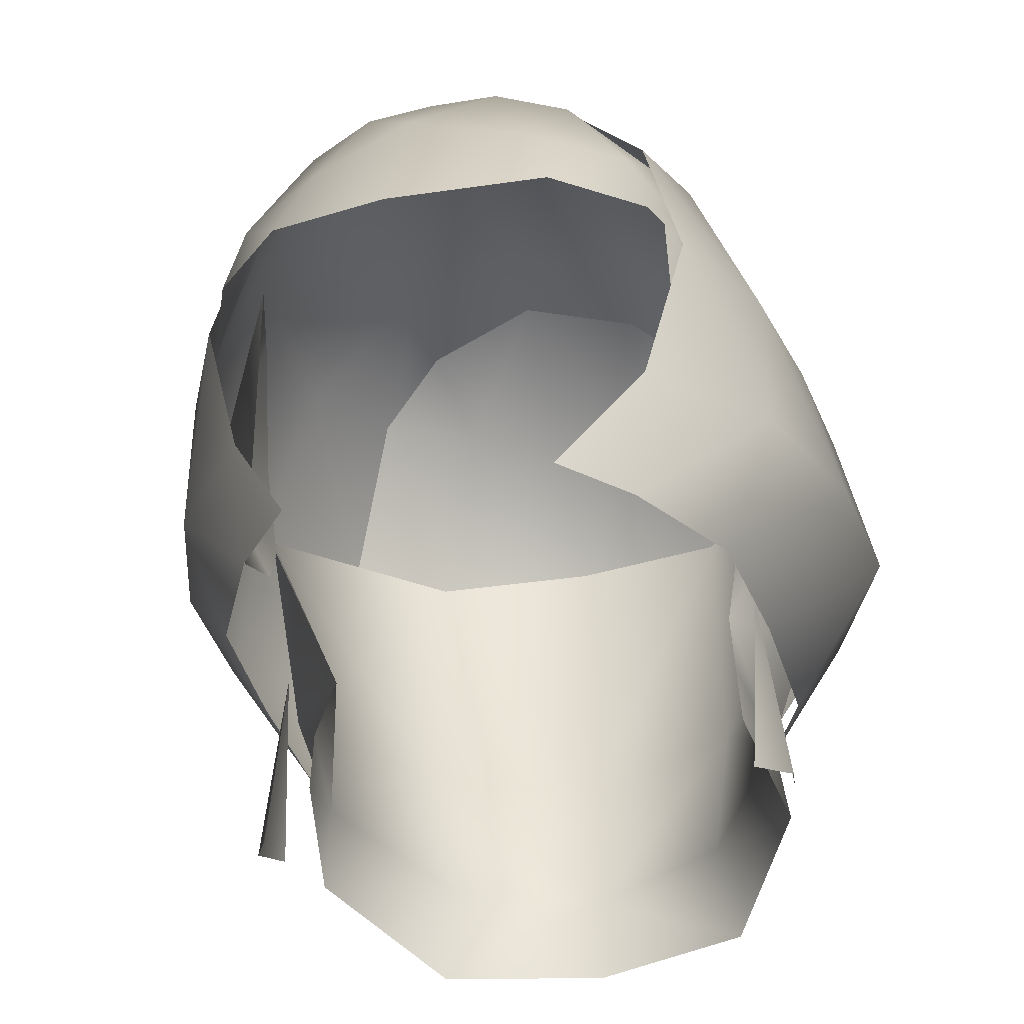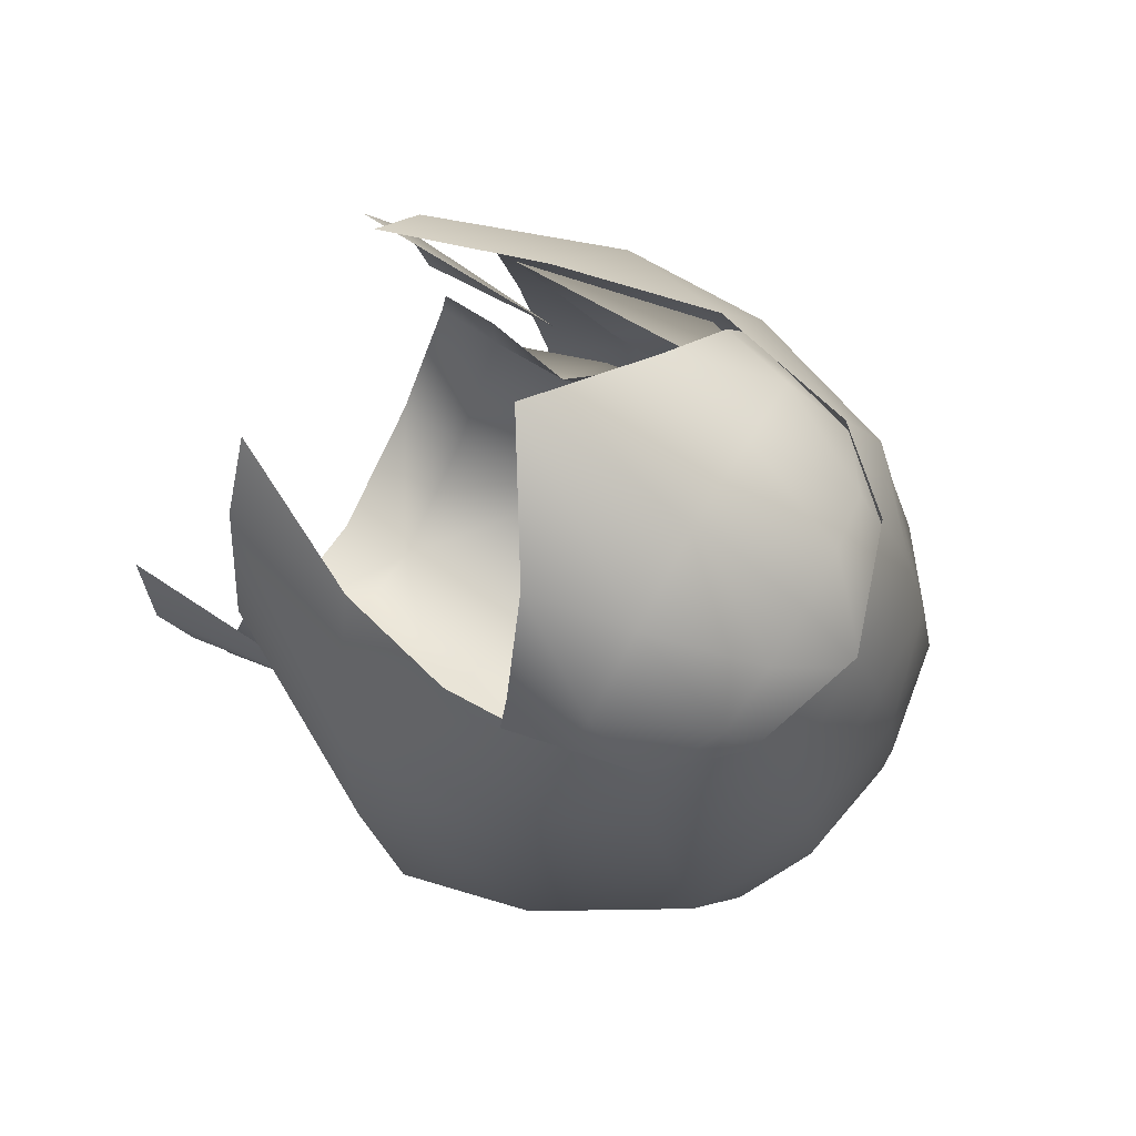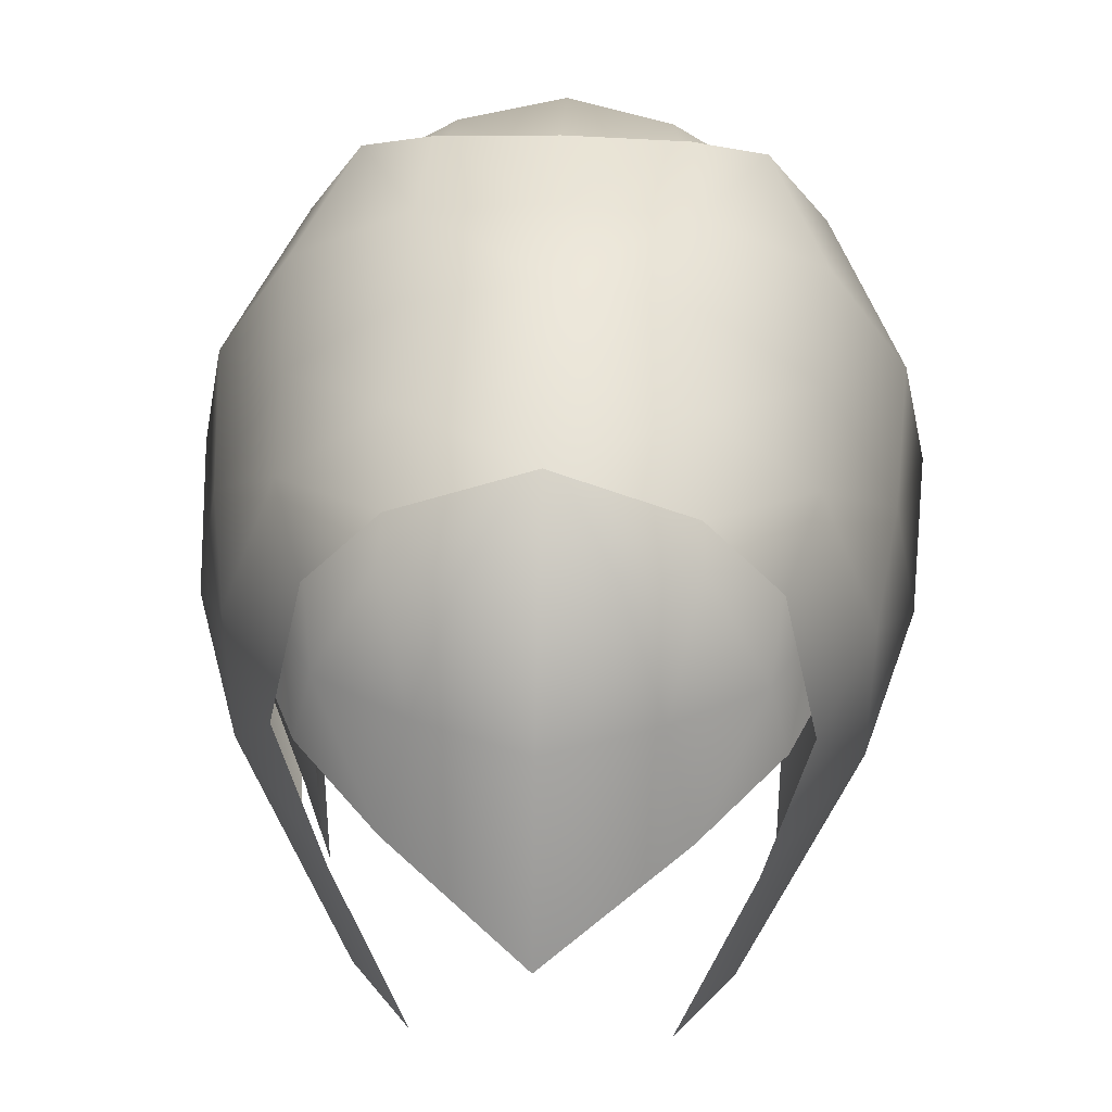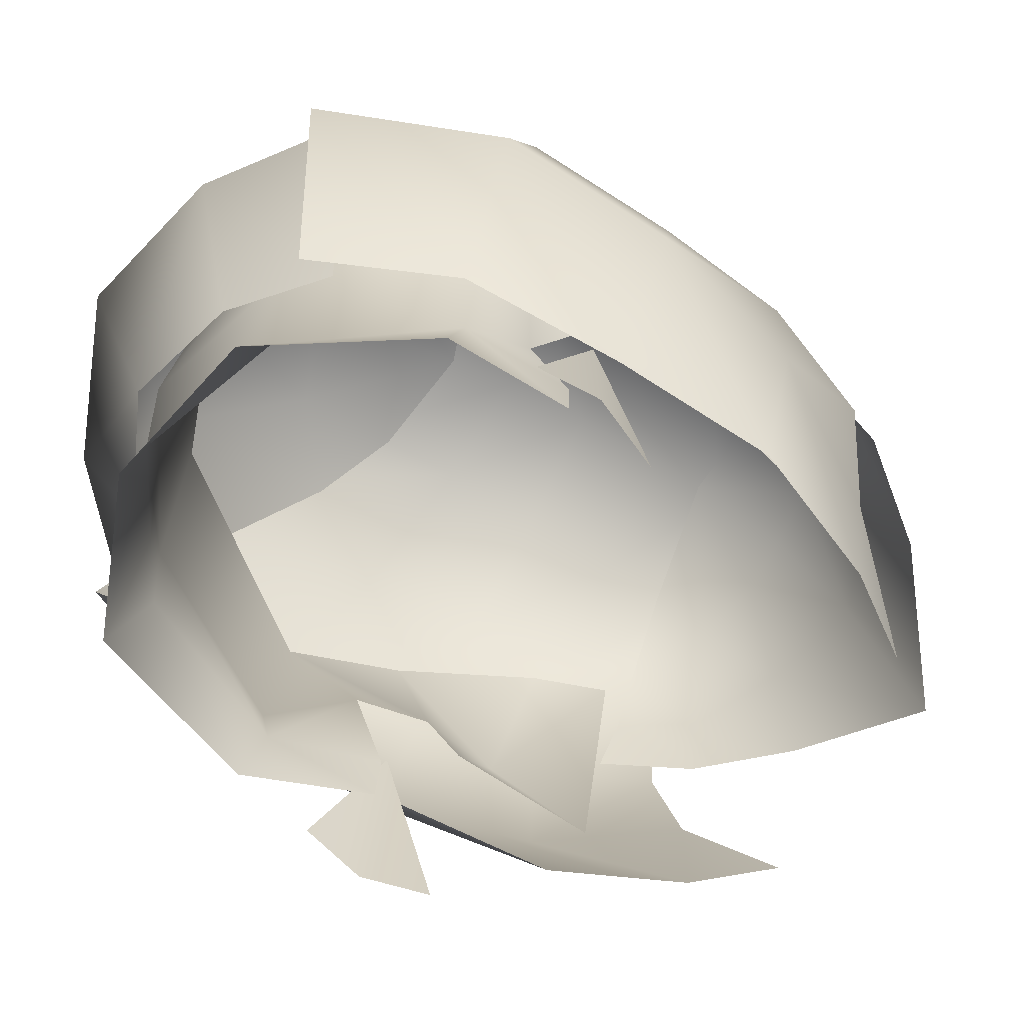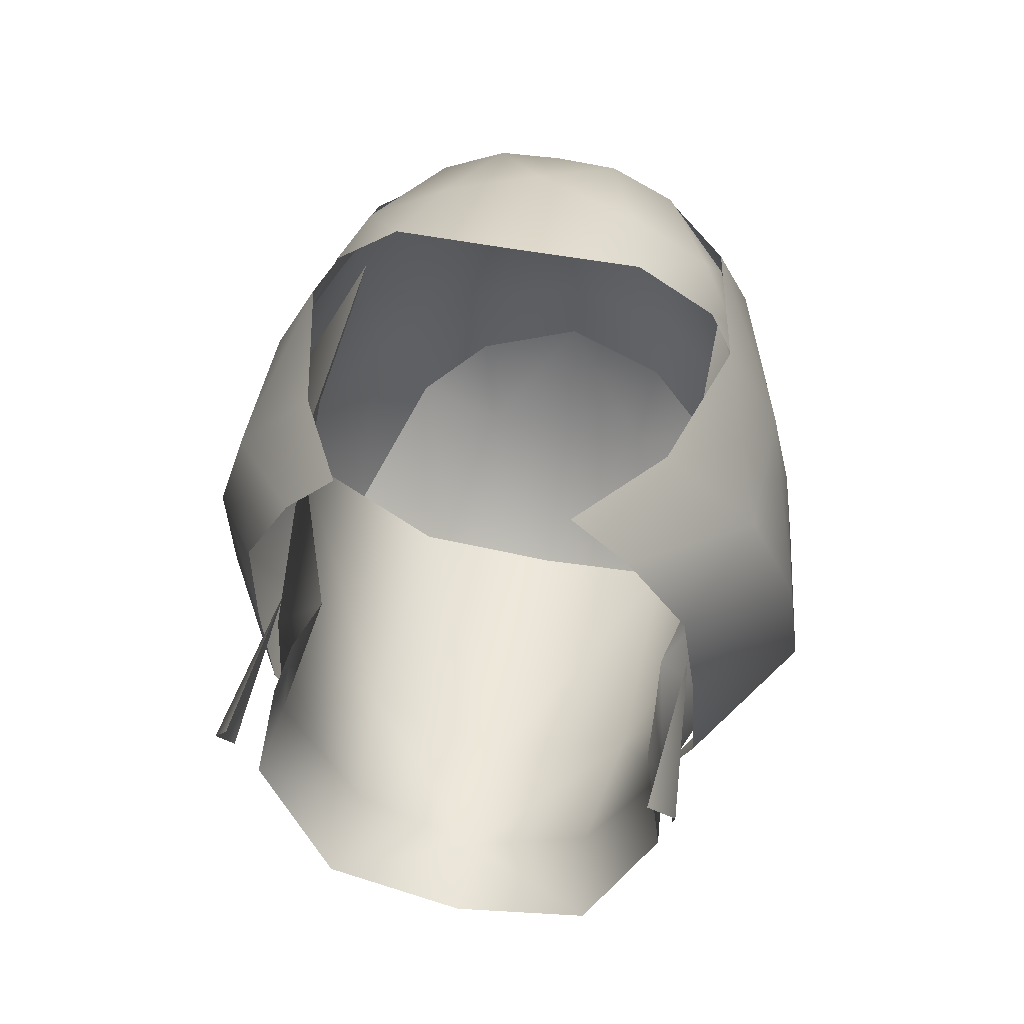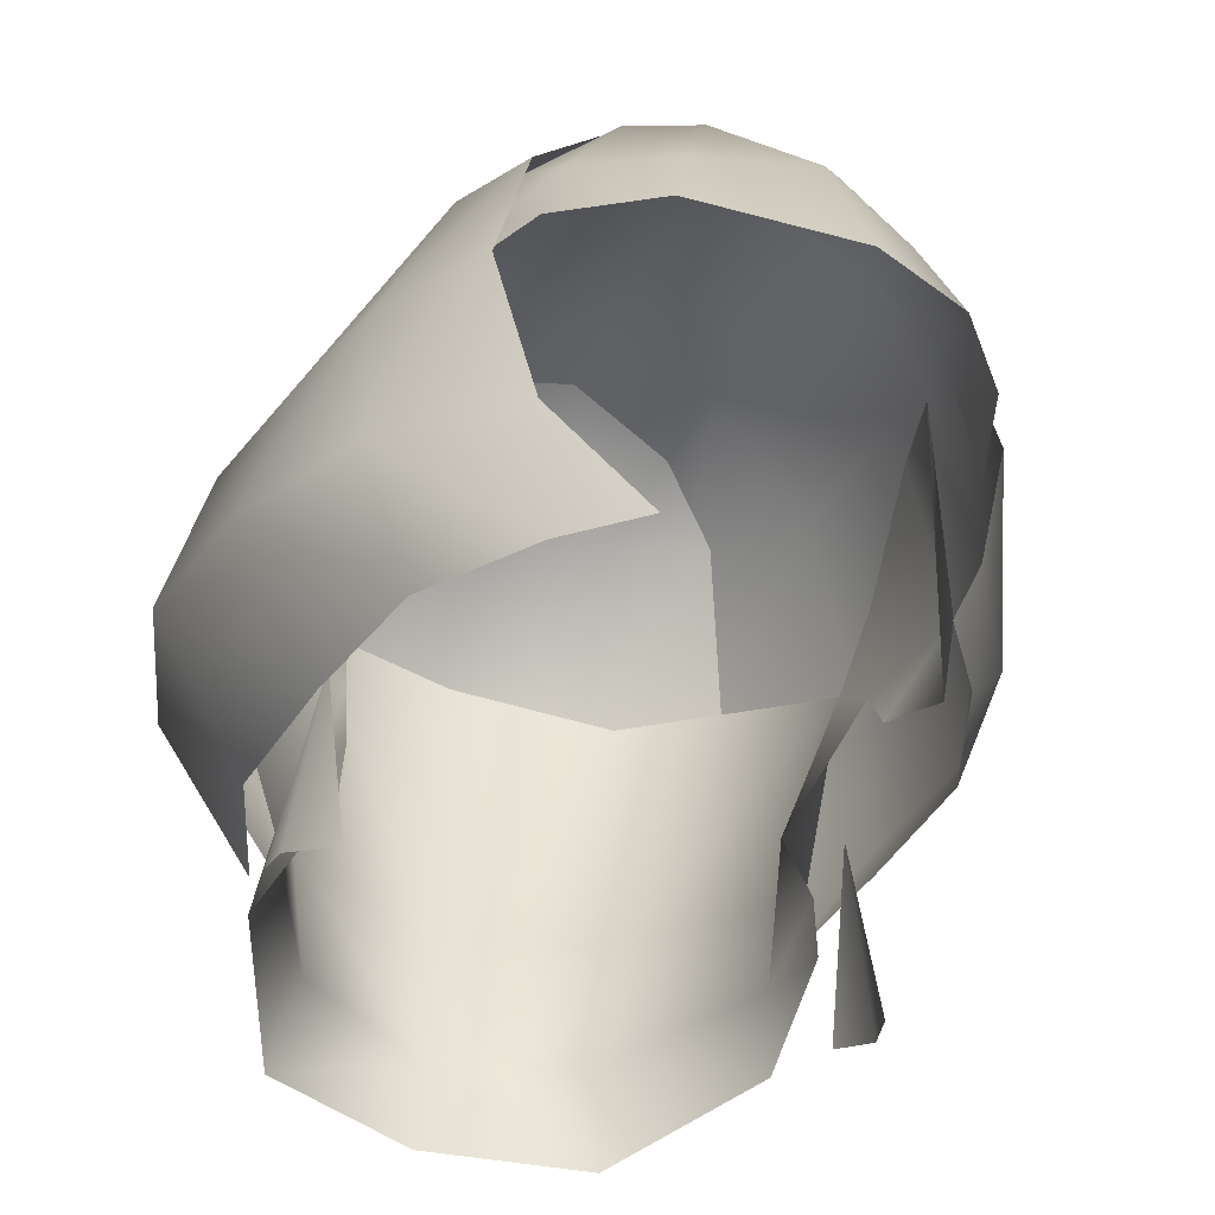
<metadata>
{"format":"obj","ext":"obj","renderer":"f3d","projection":"perspective","resolution":1024,"background":"white","views":[{"elev":-43.9,"azim":14.0,"up":"+Y"},{"elev":75.0,"azim":120.0,"up":"+Z"},{"elev":40.5,"azim":2.4,"up":"+Y"},{"elev":-68.1,"azim":-115.0,"up":"+Y"},{"elev":48.9,"azim":12.2,"up":"+Z"},{"elev":-47.2,"azim":-25.8,"up":"+Y"}]}
</metadata>
<code>
g mesh00
v -7.147 32.06 -5.39
v -4.267 34.3 -9.419
v -4.696 31.65 -10.4
v -4.823 38.9 -9.626
v -8.131 38.14 -4.771
v -9.225 45.61 -4.031
v 8.276 45.45 -0.5046
v 7.415 40.74 0.3434
v 9.231 45.61 -4.029
v 8.137 38.14 -4.769
v 6.885 34.42 -4.807
v 4.83 38.9 -9.625
v 9.231 45.61 -4.029
v 7.415 40.74 0.3434
v 6.164 37.56 -2.471
v 7.174 38.81 1.343
v 8.547 41.69 3.059
v 6.967 46.28 3.896
v 6.303 46.12 6.238
v 6.45 35.69 5.259
v -6.39 34.71 -1.42
v -6.159 37.56 -2.472
v -6.879 34.42 -4.809
v -6.963 46.28 3.894
v -8.271 45.45 -0.5063
v -8.542 41.68 3.058
v -6.476 32.81 -1.509
v -7.17 38.81 1.342
v -7.41 40.74 0.3421
v -9.225 45.61 -4.031
v -6.45 35.69 5.259
v -6.3 46.12 6.236
v 4.274 34.3 -9.419
v 0.003259 34.39 -11.4
v 0.003585 38.96 -11.64
v -4.768 47.35 -9.621
v 0.003259 31.83 -11.84
v 4.704 31.65 -10.4
v 7.153 32.06 -5.389
v 6.482 32.81 -1.508
v 0.003259 48.2 -10.93
v 4.774 47.35 -9.62
v 6.395 34.71 -1.418
v -7.41 40.74 0.3421
f 1 2 3
f 4 5 6
f 7 8 9
f 10 11 12
f 13 14 15
f 16 8 17
f 17 8 7
f 17 7 18
f 18 19 17
f 17 19 20
f 17 20 16
f 21 22 23
f 24 25 26
f 2 1 23
f 23 1 27
f 23 27 21
f 28 26 29
f 29 26 25
f 29 25 30
f 28 31 26
f 26 31 32
f 26 32 24
f 11 33 12
f 12 33 34
f 12 34 35
f 35 34 4
f 35 4 36
f 36 4 6
f 37 34 38
f 38 34 33
f 38 33 39
f 39 33 11
f 39 11 40
f 36 41 35
f 35 41 42
f 35 42 12
f 12 42 13
f 12 13 10
f 10 13 15
f 10 15 11
f 11 15 43
f 11 43 40
f 37 3 34
f 34 3 2
f 34 2 4
f 4 2 23
f 4 23 5
f 5 23 22
f 5 22 6
f 6 22 44
v 0.003259 48.42 -11.61
v -2.988 51.69 -6.61
v 0.002934 51.94 -7.467
v 5.932 37.02 -8.497
v 3.427 37.65 -10.89
v 4.902 43.61 -12.8
v -4.894 43.61 -12.8
v -3.427 37.65 -10.89
v -5.925 37.02 -8.499
v -8.638 42.8 -10.79
v -5.925 37.18 -9.563
v -7.699 36.07 -5.215
v 6.069 47.23 8.022
v 7.112 42.46 8.177
v 8.777 43.23 4.723
v 3.934 49.6 8.049
v 6.981 48.3 5.192
v 9.421 44.17 0.7382
v -5.781 45.31 9.344
v -6.352 42.99 9.319
v -3.983 42.12 11.76
v 6.131 47.37 7.182
v 3.934 49.74 7.21
v 4.006 48.74 8.917
v 0.00163 51.18 6.972
v 1.971 48.96 9.765
v 0.001304 49.01 9.834
v -7.528 43.16 6.526
v -6.876 45.09 6.936
v -6.127 47.37 7.18
v 6.974 29.39 0.5771
v 7.815 30.39 -1.26
v 7.179 36.61 -0.9837
v 7.618 31.39 -3.018
v -6.968 29.39 0.5757
v -7.174 36.61 -0.985
v -7.81 30.39 -1.262
v -7.612 31.39 -3.019
v 0.002282 53.07 -2.421
v 3.477 52.39 -3.33
v 2.994 51.69 -6.609
v 5.653 51.06 -4.852
v 4.164 47.86 -10.52
v 7.597 46.92 -8.062
v 8.644 42.53 -9.722
v -8.638 42.53 -9.724
v -7.591 46.92 -8.064
v -4.157 47.86 -10.52
v -5.647 51.05 -4.853
v 0.003585 44.34 -14.39
v 0 38.1 -12.16
v 0.00163 50.92 7.812
v 3.89 50.9 5.447
v 7.132 49.1 1.803
v 9.795 45.49 -3.918
v 8.644 42.8 -10.79
v 10.68 41.18 -5.226
v 10.27 39.69 -0.02547
v 8.783 38.42 4.563
v 5.872 37.34 8.338
v 6.88 45.09 6.937
v 5.784 45.31 9.345
v 3.194 45.35 10.9
v 0 45.35 12.1
v -1.968 48.96 9.765
v -3.931 49.74 7.209
v -4.003 48.74 8.916
v -3.194 45.35 10.9
v 0 39.65 14.04
v 5.932 37.18 -9.561
v 7.699 36.07 -5.215
v 7.596 35.06 -0.3957
v 7.207 33.95 4.318
v 5.398 33.05 7.99
v 3.662 32.68 10.04
v -3.471 52.39 -3.33
v 7.532 43.17 6.527
v 6.352 42.99 9.319
v 3.983 42.12 11.76
v 3.477 52.54 -4.394
v 0.002608 53.23 -3.485
v 0.002282 53.18 -0.2573
v -3.471 52.54 -4.394
v -3.705 52.61 -0.7365
v -5.647 51.21 -5.917
v -7.308 50.13 -1.995
v -7.59 47.05 -8.964
v -9.789 45.49 -3.919
v -10.67 41.18 -5.228
v -7.596 35.06 -0.3957
v 7.597 47.05 -8.963
v 7.314 50.13 -1.993
v 3.776 51.9 2.419
v 0.00163 51.94 5.397
v -3.886 50.9 5.446
v -3.931 49.6 8.049
v -6.977 48.3 5.191
v -6.066 47.23 8.02
v -8.773 43.23 4.721
v -7.109 42.46 8.176
v -8.779 38.42 4.562
v -5.872 37.34 8.338
v -5.398 33.05 7.99
v -3.662 32.68 10.04
v 5.653 51.21 -5.916
v 3.71 52.61 -0.7356
v 0.001956 52.76 2.53
v -3.772 51.9 2.418
v -7.128 49.1 1.801
v -9.416 44.17 0.7365
v -10.26 39.69 -0.02767
v -7.207 33.95 4.318
f 45 46 47
f 48 49 50
f 51 52 53
f 54 55 56
f 57 58 59
f 60 57 61
f 61 57 59
f 61 59 62
f 63 64 65
f 66 67 68
f 68 67 69
f 68 69 70
f 70 69 71
f 72 64 73
f 73 64 63
f 73 63 74
f 75 76 77
f 77 76 78
f 79 80 81
f 81 80 82
f 83 84 85
f 85 84 86
f 85 86 87
f 87 86 88
f 87 88 50
f 50 88 89
f 50 89 48
f 53 90 51
f 51 90 91
f 51 91 92
f 92 91 93
f 92 93 46
f 46 45 92
f 92 45 94
f 92 94 51
f 51 94 95
f 51 95 52
f 96 60 97
f 97 60 61
f 97 61 98
f 98 61 62
f 98 62 99
f 100 99 101
f 101 99 62
f 101 62 102
f 102 62 59
f 102 59 103
f 103 59 58
f 103 58 104
f 105 66 106
f 106 66 68
f 106 68 107
f 107 68 70
f 107 70 108
f 108 70 71
f 108 71 109
f 109 71 69
f 110 74 111
f 111 74 63
f 111 63 112
f 112 63 65
f 112 65 113
f 114 100 115
f 115 100 101
f 115 101 116
f 116 101 102
f 116 102 117
f 117 102 103
f 117 103 118
f 118 103 104
f 118 104 119
f 93 120 46
f 46 120 83
f 46 83 47
f 47 83 85
f 47 85 45
f 45 85 87
f 45 87 94
f 94 87 50
f 94 50 95
f 95 50 49
f 121 105 122
f 122 105 106
f 122 106 123
f 123 106 107
f 123 107 113
f 113 107 108
f 113 108 112
f 112 108 109
f 112 109 111
f 111 109 69
f 111 69 110
f 124 125 126
f 126 125 127
f 126 127 128
f 128 127 129
f 128 129 130
f 130 129 131
f 130 131 132
f 132 131 54
f 132 54 133
f 133 54 56
f 133 56 134
f 100 135 99
f 99 135 136
f 99 136 98
f 98 136 137
f 98 137 97
f 97 137 138
f 97 138 96
f 96 138 139
f 96 139 140
f 140 139 141
f 140 141 142
f 142 141 143
f 142 143 144
f 144 143 145
f 144 145 146
f 146 145 147
f 146 147 148
f 149 124 150
f 150 124 126
f 150 126 151
f 151 126 128
f 151 128 152
f 152 128 130
f 152 130 153
f 153 130 132
f 153 132 154
f 154 132 133
f 154 133 155
f 155 133 134
f 155 134 156
f 135 149 136
f 136 149 150
f 136 150 137
f 137 150 151
f 137 151 138
f 138 151 152
f 138 152 139
f 139 152 153
f 139 153 141
f 141 153 154
f 141 154 143
f 143 154 155
f 143 155 145
f 145 155 156
f 145 156 147

</code>
